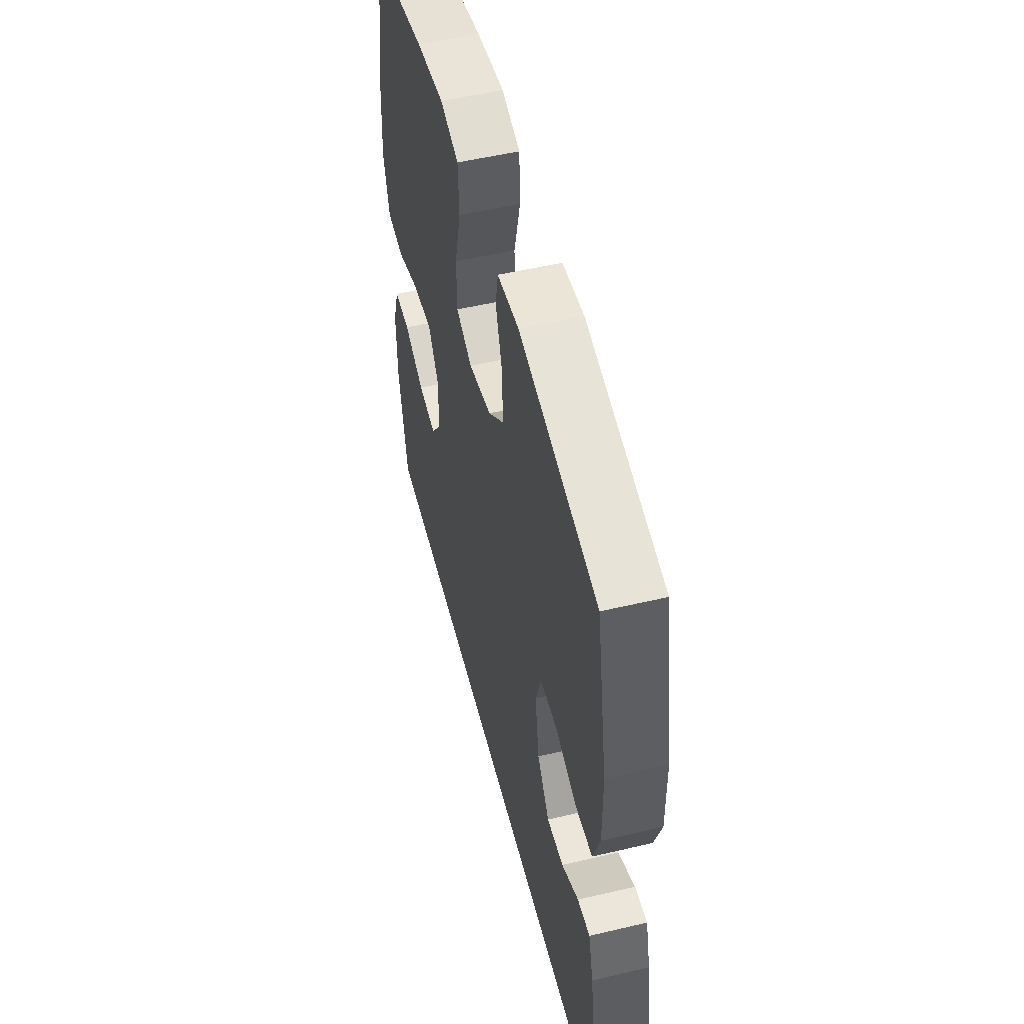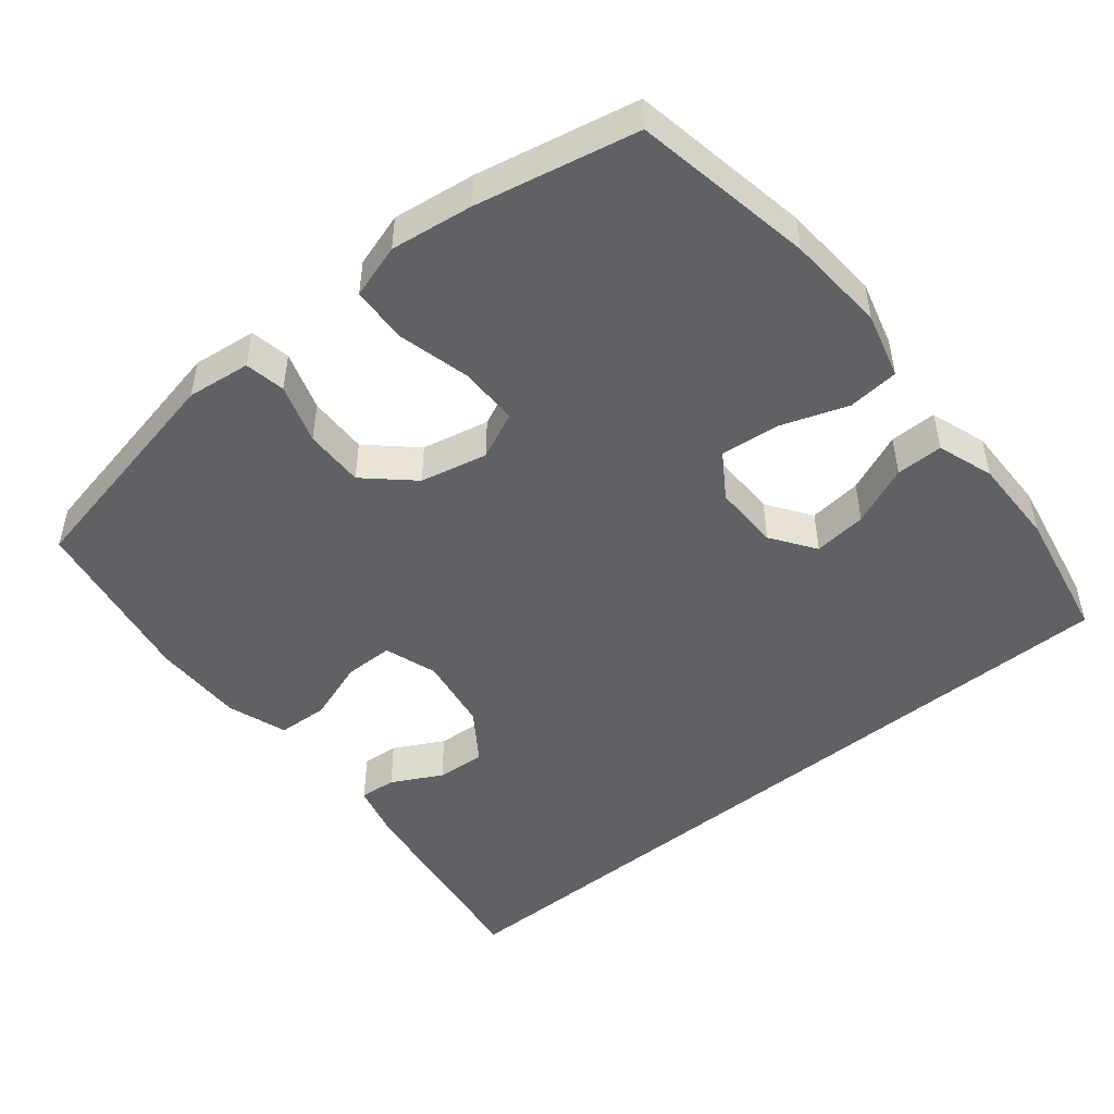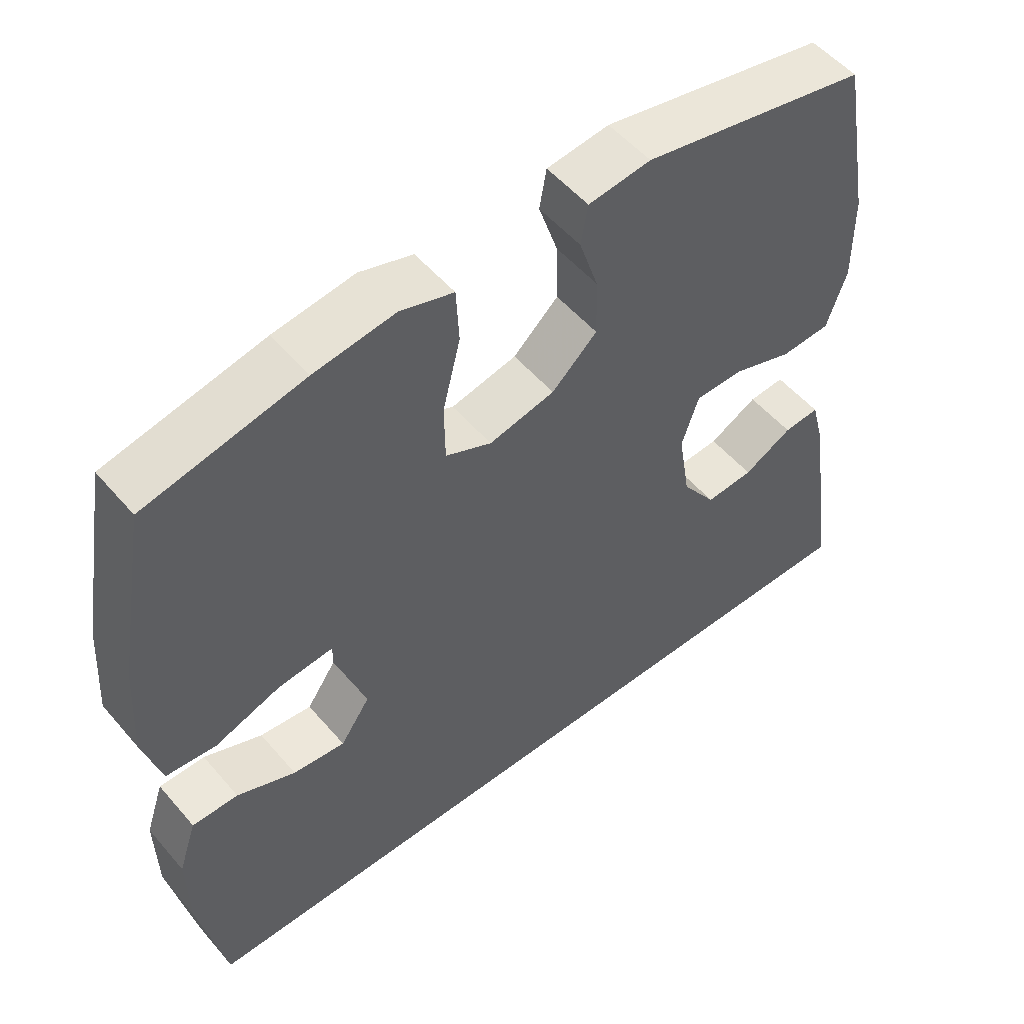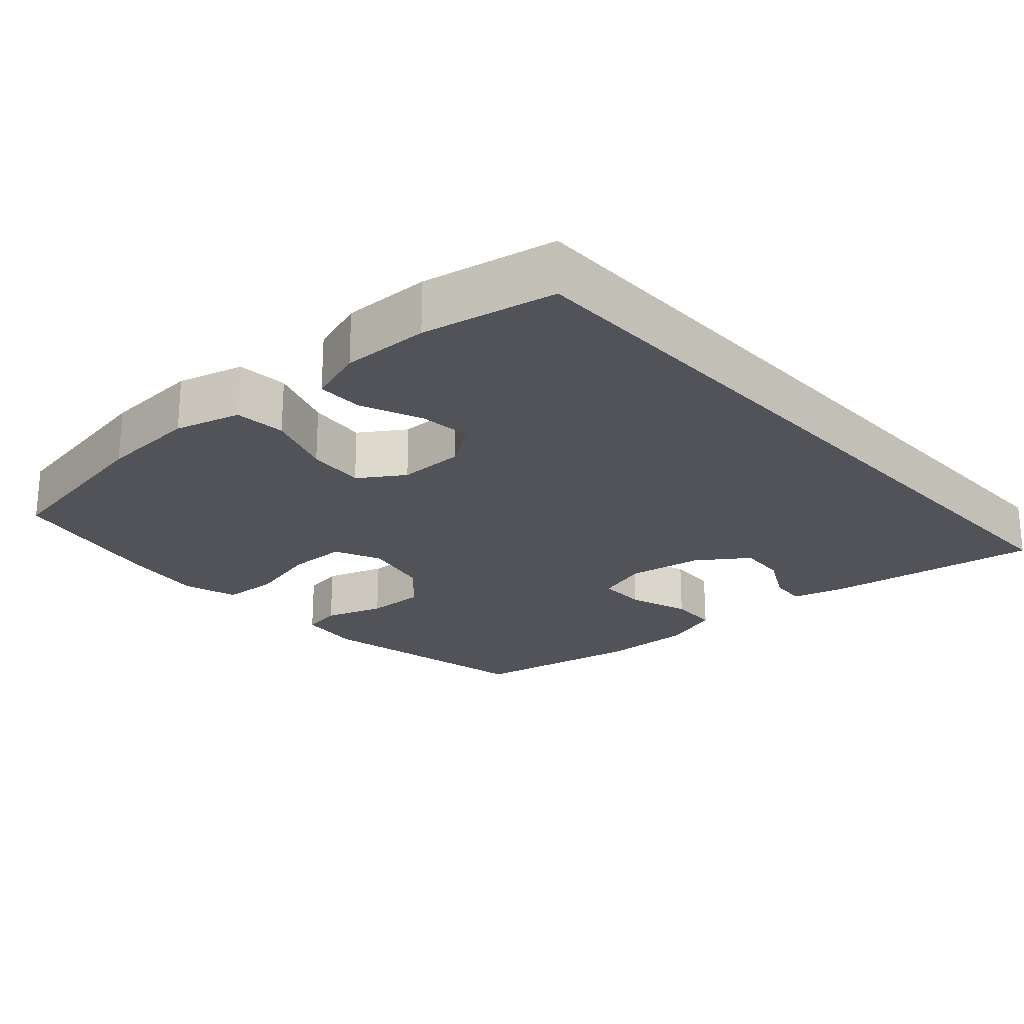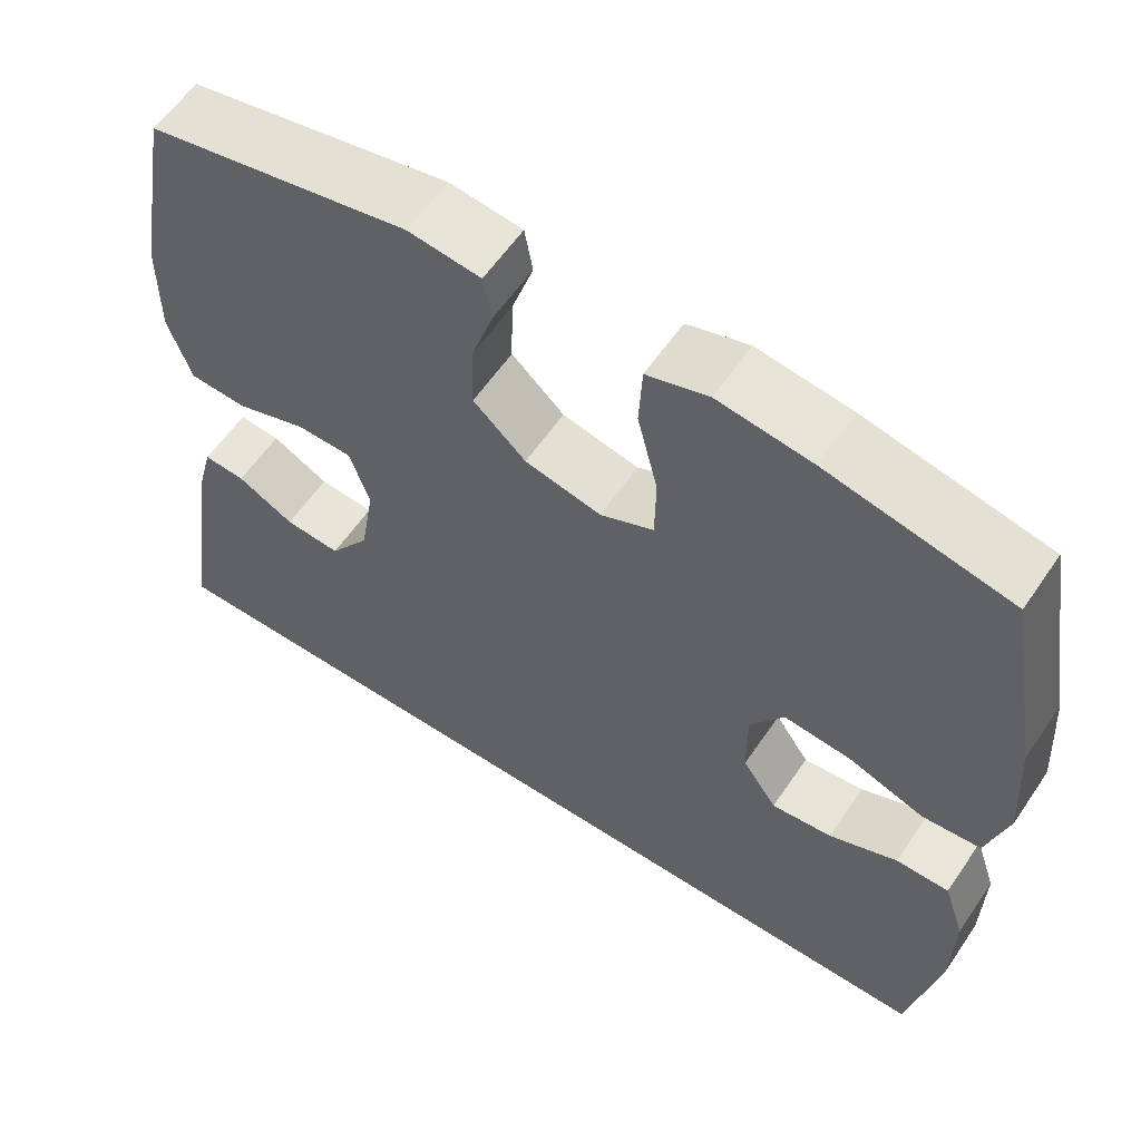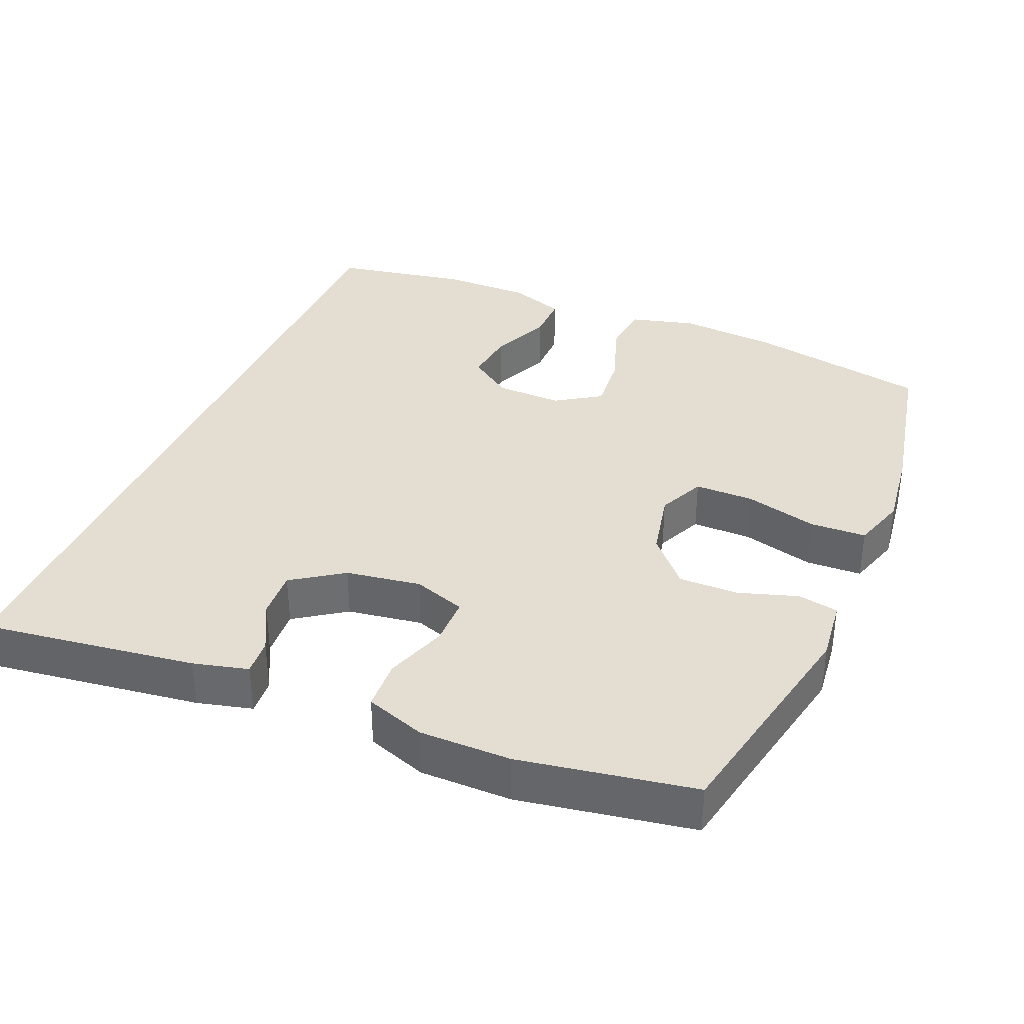
<metadata>
{"format":"obj","ext":"obj","renderer":"f3d","projection":"perspective","resolution":1024,"background":"white","views":[{"elev":52.7,"azim":-104.2,"up":"+Z"},{"elev":-48.6,"azim":39.5,"up":"+Y"},{"elev":53.1,"azim":140.6,"up":"+Z"},{"elev":-22.7,"azim":132.0,"up":"+Y"},{"elev":59.4,"azim":34.0,"up":"+Z"},{"elev":36.1,"azim":-66.6,"up":"+Y"}]}
</metadata>
<code>
v -0.586 0.07 -0.5
v -0.543 0.07 -0.204
v -0.523 0.07 -0.128
v -0.472 0.07 -0.132
v -0.403 0.07 -0.169
v -0.335 0.07 -0.174
v -0.286 0.07 -0.104
v -0.269 0.07 0
v -0.293 0.07 0.073
v -0.361 0.07 0.074
v -0.447 0.07 0.045
v -0.517 0.07 0.049
v -0.545 0.07 0.132
v -0.544 0.07 0.259
v -0.5 0.07 0.5
v -0.182 0.07 0.563
v -0.094 0.07 0.552
v -0.084 0.07 0.496
v -0.111 0.07 0.414
v -0.113 0.07 0.331
v -0.049 0.07 0.272
v 0.044 0.07 0.251
v 0.109 0.07 0.28
v 0.11 0.07 0.362
v 0.085 0.07 0.463
v 0.089 0.07 0.541
v 0.164 0.07 0.564
v 0.278 0.07 0.548
v 0.5 0.07 0.5
v 0.544 0.07 0.25
v 0.553 0.07 0.113
v 0.528 0.07 0.022
v 0.457 0.07 0.016
v 0.364 0.07 0.049
v 0.283 0.07 0.057
v 0.242 0.07 -0.005
v 0.243 0.07 -0.097
v 0.285 0.07 -0.158
v 0.359 0.07 -0.15
v 0.442 0.07 -0.115
v 0.507 0.07 -0.115
v 0.533 0.07 -0.193
v 0.531 0.07 -0.315
v 0.495 0.07 -0.5
v -0.586 0 -0.5
v -0.543 0 -0.204
v -0.523 0 -0.128
v -0.472 0 -0.132
v -0.403 0 -0.169
v -0.335 0 -0.174
v -0.286 0 -0.104
v -0.269 0 0
v -0.293 0 0.073
v -0.361 0 0.074
v -0.447 0 0.045
v -0.517 0 0.049
v -0.545 0 0.132
v -0.544 0 0.259
v -0.5 0 0.5
v -0.182 0 0.563
v -0.094 0 0.552
v -0.084 0 0.496
v -0.111 0 0.414
v -0.113 0 0.331
v -0.049 0 0.272
v 0.044 0 0.251
v 0.109 0 0.28
v 0.11 0 0.362
v 0.085 0 0.463
v 0.089 0 0.541
v 0.164 0 0.564
v 0.278 0 0.548
v 0.5 0 0.5
v 0.544 0 0.25
v 0.553 0 0.113
v 0.528 0 0.022
v 0.457 0 0.016
v 0.364 0 0.049
v 0.283 0 0.057
v 0.242 0 -0.005
v 0.243 0 -0.097
v 0.285 0 -0.158
v 0.359 0 -0.15
v 0.442 0 -0.115
v 0.507 0 -0.115
v 0.533 0 -0.193
v 0.531 0 -0.315
v 0.495 0 -0.5
f 39 40 41 42
f 38 39 42 43
f 31 32 33 34
f 31 34 35
f 30 31 35
f 29 30 35
f 28 29 35 36
f 24 25 26 27
f 23 24 27 28
f 16 17 18 19
f 16 19 20
f 15 16 20
f 14 15 20 21
f 10 11 12 13
f 9 10 13 14
f 2 3 4 5
f 2 5 6
f 1 2 6
f 38 43 44 1
f 23 28 36
f 22 23 36 37
f 9 14 21 22
f 8 9 22 37
f 7 8 37 38
f 38 1 6
f 6 7 38
f 86 85 84 83
f 87 86 83 82
f 78 77 76 75
f 79 78 75
f 79 75 74
f 79 74 73
f 80 79 73 72
f 71 70 69 68
f 72 71 68 67
f 63 62 61 60
f 64 63 60
f 64 60 59
f 65 64 59 58
f 57 56 55 54
f 58 57 54 53
f 49 48 47 46
f 50 49 46
f 50 46 45
f 45 88 87 82
f 80 72 67
f 81 80 67 66
f 66 65 58 53
f 81 66 53 52
f 82 81 52 51
f 50 45 82
f 82 51 50
f 1 45 46 2
f 2 46 47 3
f 3 47 48 4
f 4 48 49 5
f 5 49 50 6
f 6 50 51 7
f 7 51 52 8
f 8 52 53 9
f 9 53 54 10
f 10 54 55 11
f 11 55 56 12
f 12 56 57 13
f 13 57 58 14
f 14 58 59 15
f 15 59 60 16
f 16 60 61 17
f 17 61 62 18
f 18 62 63 19
f 19 63 64 20
f 20 64 65 21
f 21 65 66 22
f 22 66 67 23
f 23 67 68 24
f 24 68 69 25
f 25 69 70 26
f 26 70 71 27
f 27 71 72 28
f 28 72 73 29
f 29 73 74 30
f 30 74 75 31
f 31 75 76 32
f 32 76 77 33
f 33 77 78 34
f 34 78 79 35
f 35 79 80 36
f 36 80 81 37
f 37 81 82 38
f 38 82 83 39
f 39 83 84 40
f 40 84 85 41
f 41 85 86 42
f 42 86 87 43
f 43 87 88 44
f 44 88 45 1

</code>
